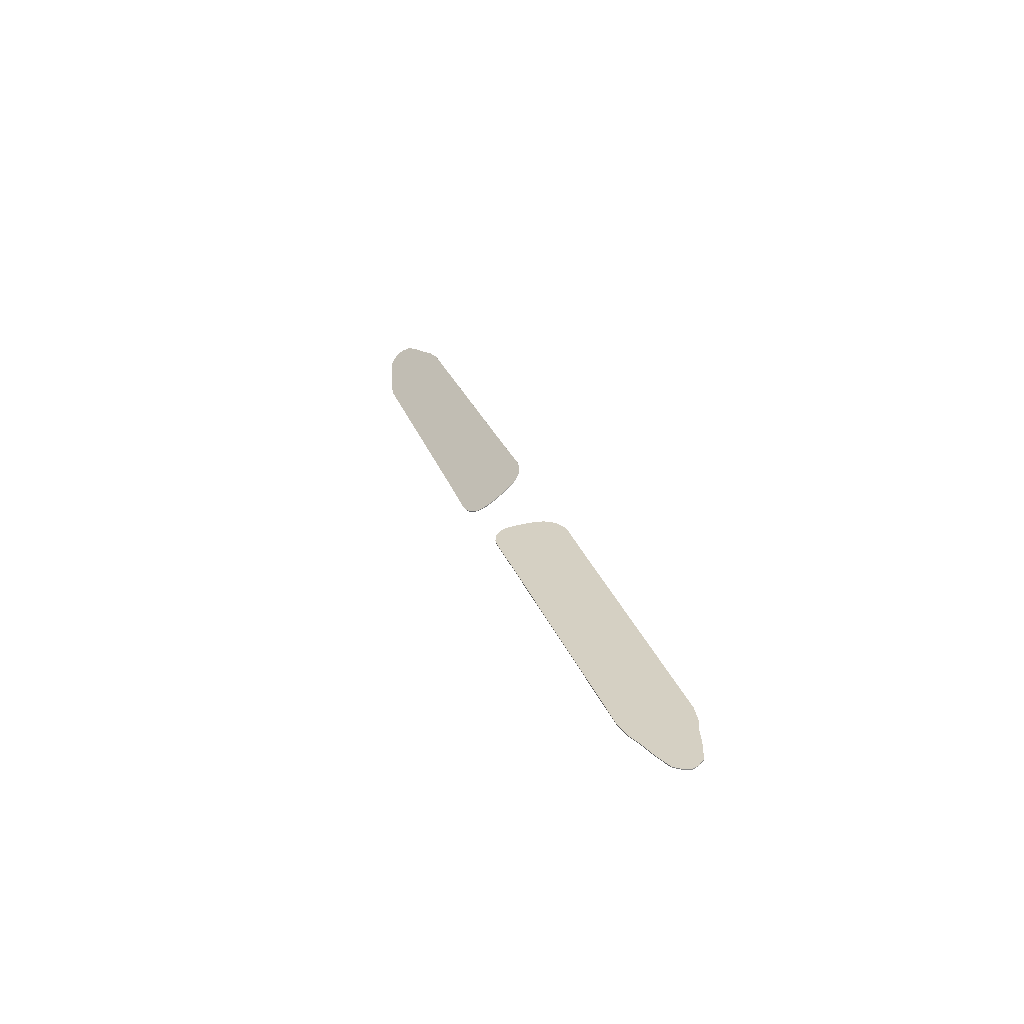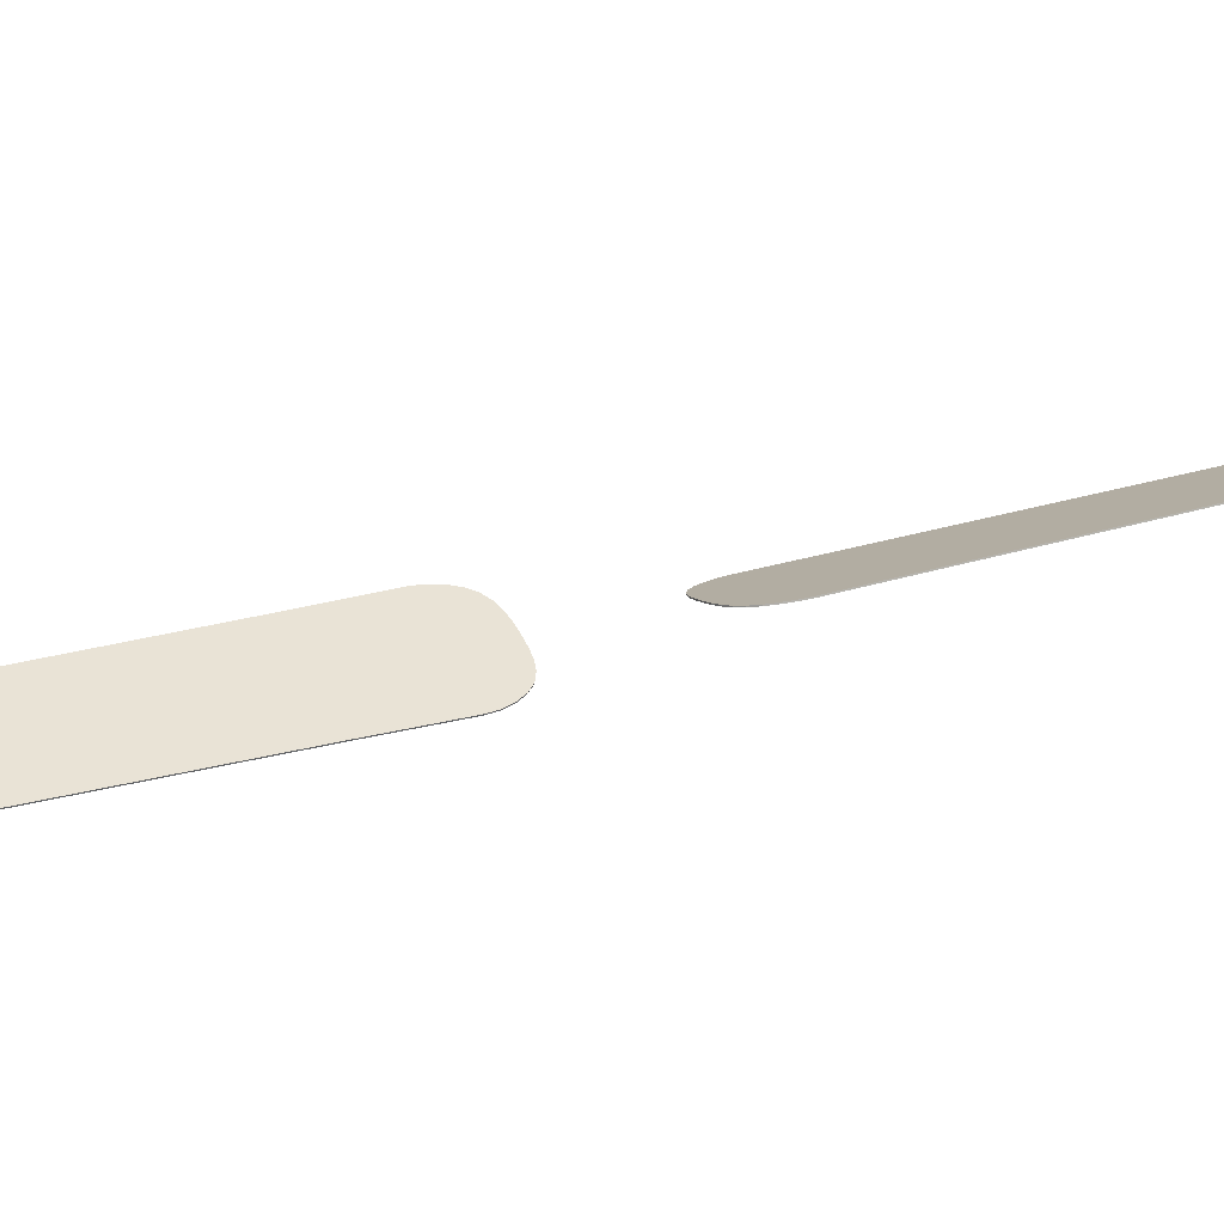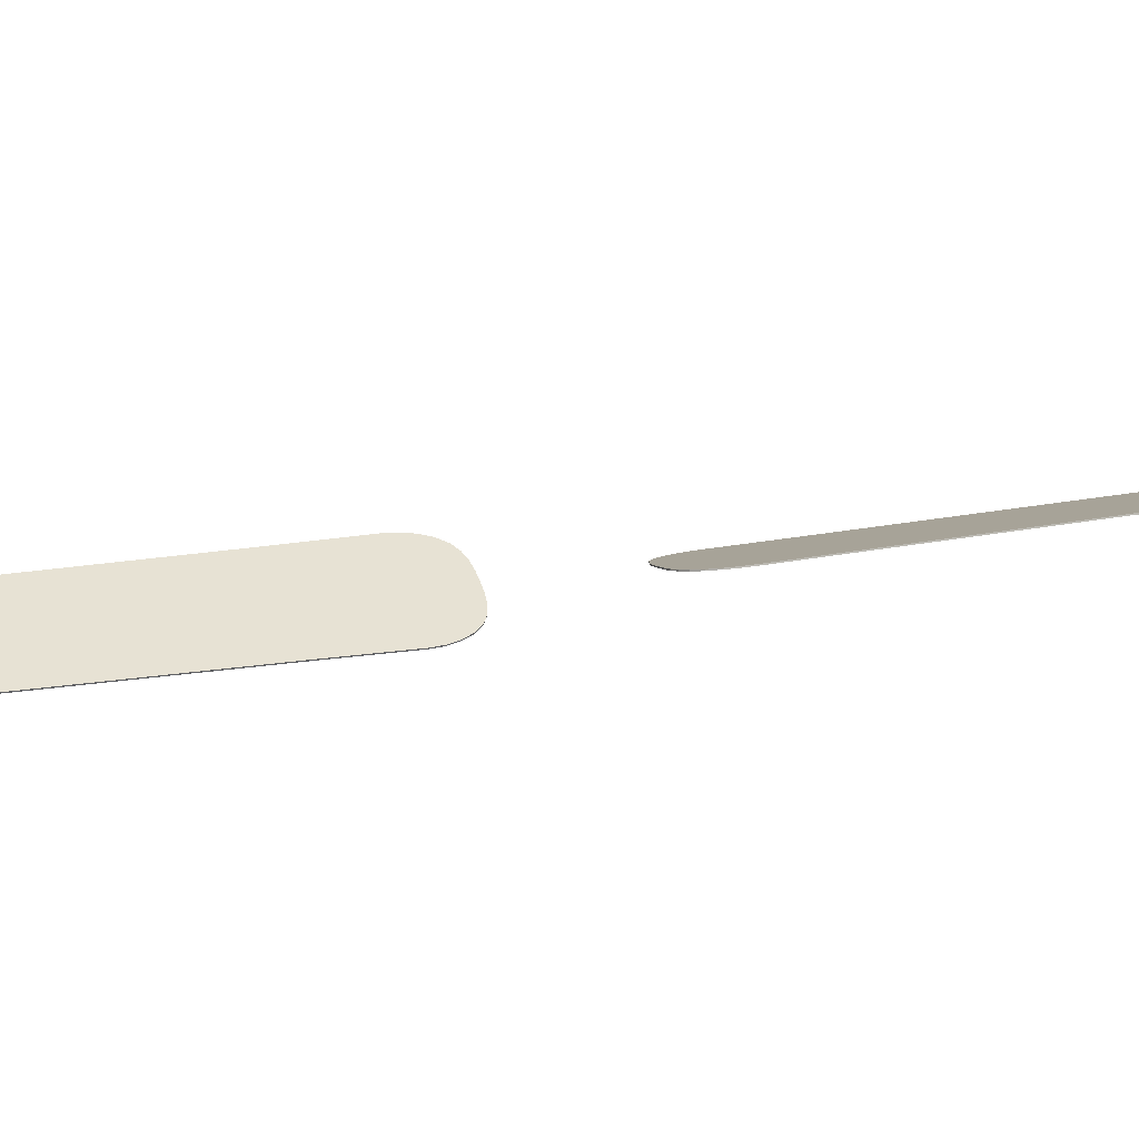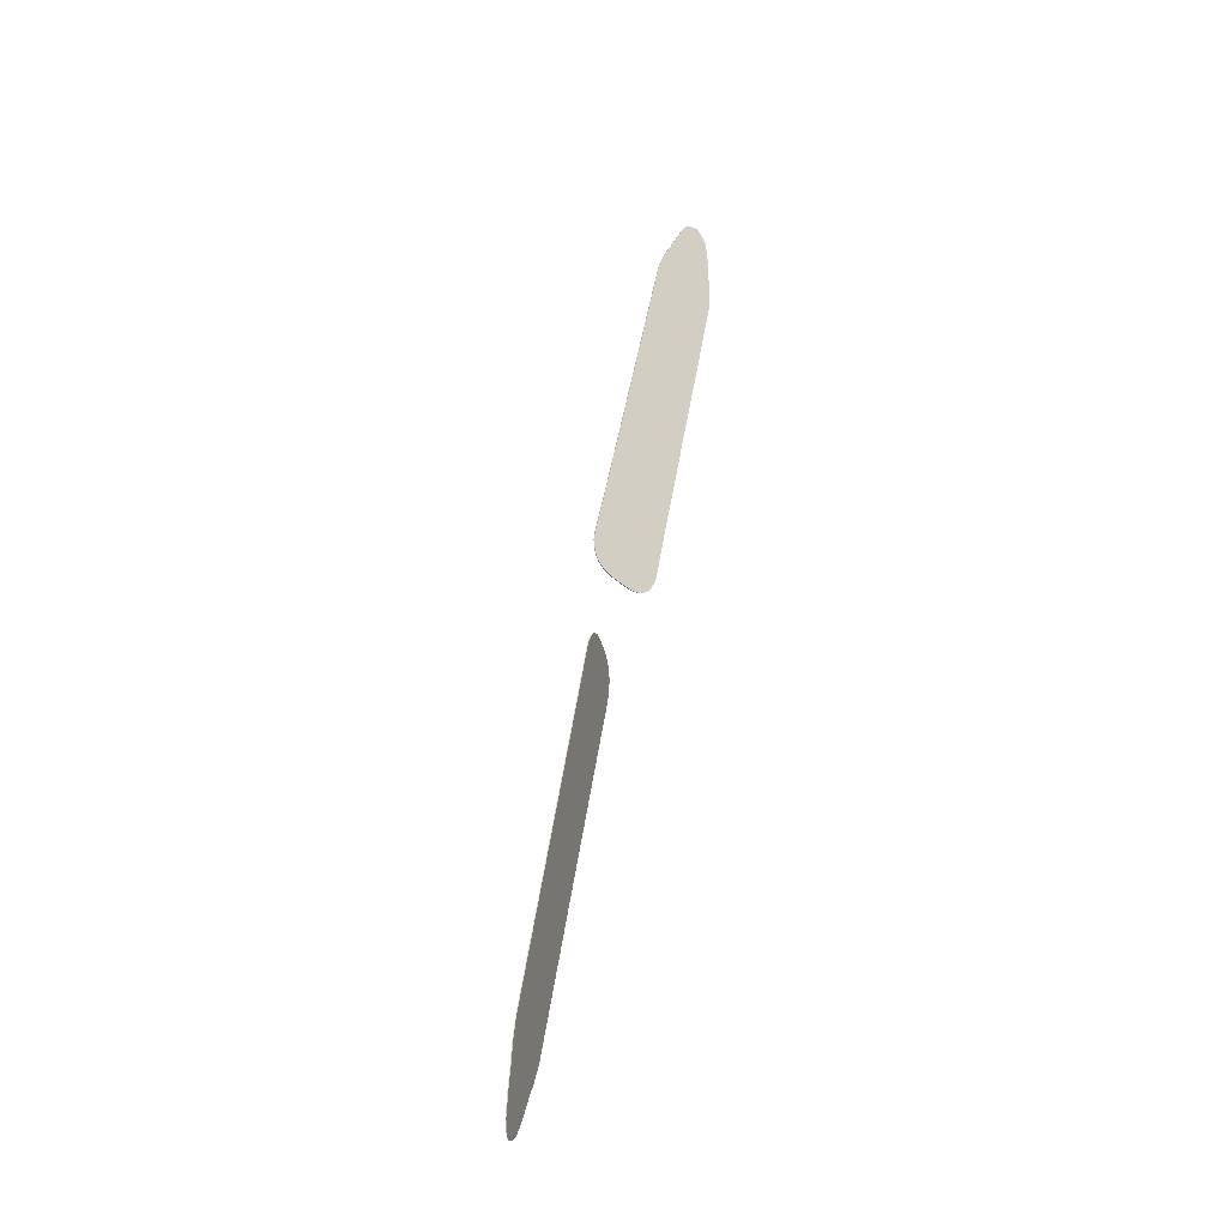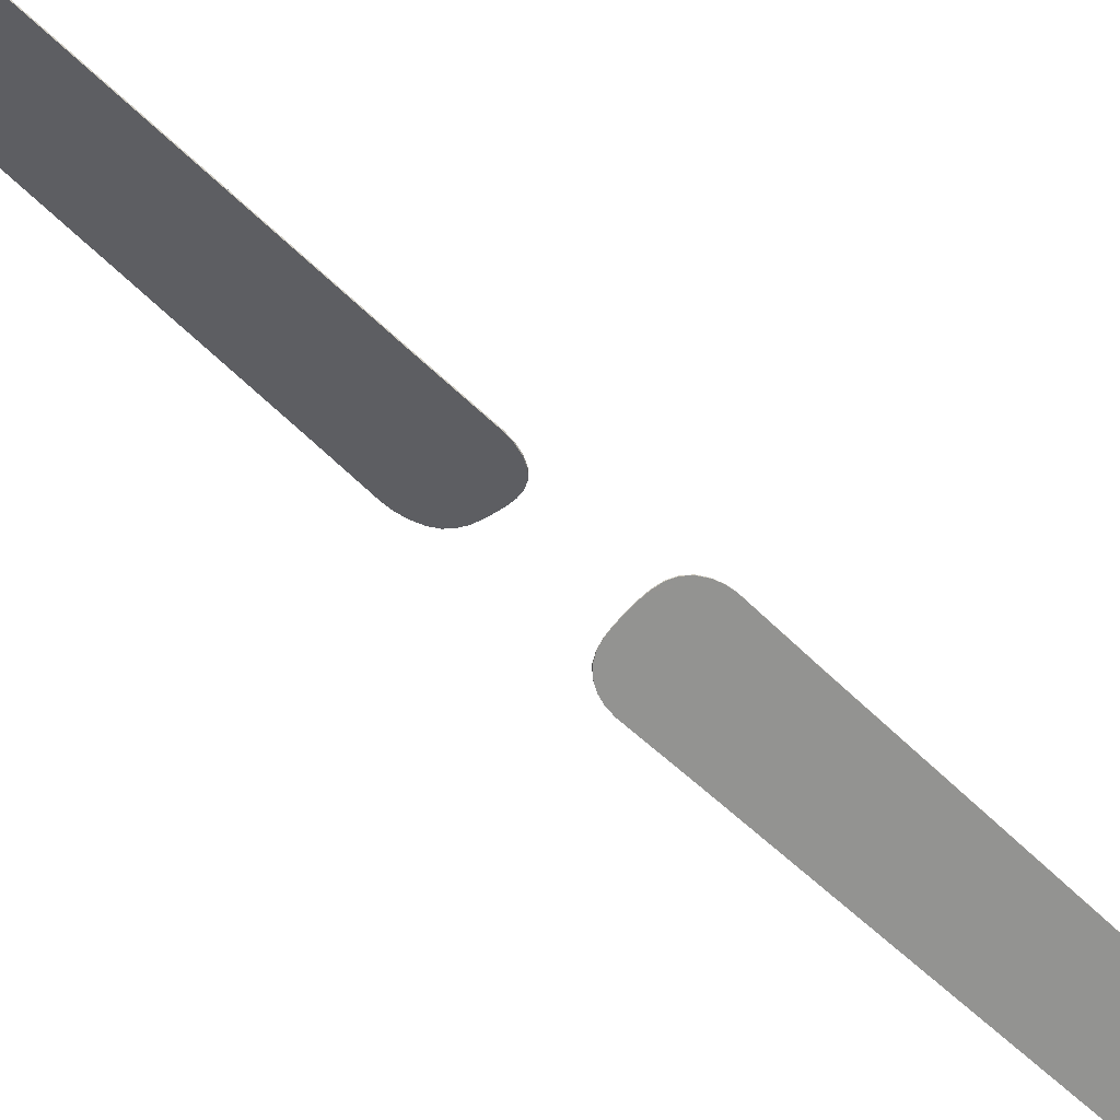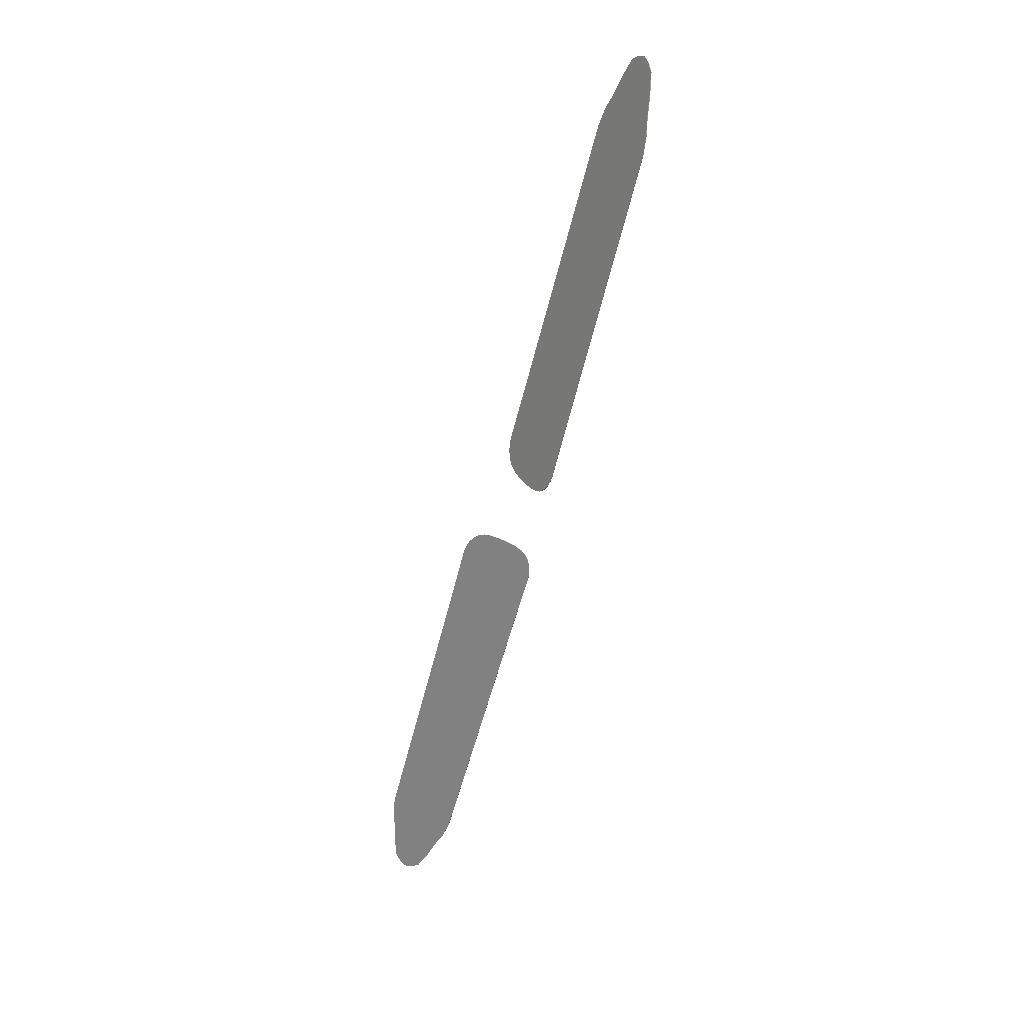
<metadata>
{"format":"obj","ext":"obj","renderer":"f3d","projection":"perspective","resolution":1024,"background":"white","views":[{"elev":-58.4,"azim":19.5,"up":"+Z"},{"elev":26.1,"azim":-133.1,"up":"+Y"},{"elev":22.8,"azim":55.3,"up":"+Y"},{"elev":-23.3,"azim":121.4,"up":"+Z"},{"elev":-55.2,"azim":-154.1,"up":"+Y"},{"elev":20.4,"azim":-143.0,"up":"+Z"}]}
</metadata>
<code>
o Blade2_Circle.004_Blade2_Circle.014
v 0.1111 0.002938 -0.36
v 0.1176 0.004616 -0.3633
v 0.1314 0.009487 -0.3535
v 0.1313 0.01003 -0.3535
v 0.1278 0.008494 -0.36
v 0.1175 0.005155 -0.3633
v 0.1287 0.01331 -0.2949
v 0.06092 0.01109 -0.07726
v 0.06108 0.01055 -0.07722
v 0.000846 -0.003513 -0.02936
v -0.002581 -0.004237 -0.03309
v -0.002421 -0.004774 -0.03305
v -0.004117 -0.006994 -0.0547
v 0.008803 -0.005701 -0.09409
v 0.008962 -0.006238 -0.09405
v 0.1307 0.01328 -0.3104
v 0.1285 0.01385 -0.2949
v 0.005017 -0.002054 -0.02655
v 0.000686 -0.002975 -0.02941
v 0.1309 0.01274 -0.3104
v 0.1304 0.01236 -0.3209
v 0.009826 -0.000457 -0.02439
v 0.004857 -0.001516 -0.0266
v 0.1306 0.01182 -0.3209
v 0.1315 0.0113 -0.3383
v 0.01498 0.001211 -0.02261
v 0.009666 8.2e-05 -0.02443
v 0.1317 0.01076 -0.3383
v 0.02019 0.002881 -0.02104
v 0.01482 0.00175 -0.02266
v 0.02535 0.004495 -0.01998
v 0.02003 0.003421 -0.02109
v 0.128 0.007955 -0.3599
v 0.1234 0.006859 -0.3639
v 0.03037 0.005994 -0.01983
v 0.02519 0.005035 -0.02003
v 0.1235 0.006319 -0.3639
v 0.03516 0.007326 -0.02092
v 0.03021 0.006535 -0.01987
v 0.1109 0.003477 -0.3601
v 0.03963 0.008446 -0.02354
v 0.035 0.007868 -0.02096
v 0.102 0.001792 -0.3478
v 0.04362 0.009308 -0.02755
v 0.03947 0.008987 -0.02358
v -0.005333 -0.006911 -0.04911
v -0.004276 -0.006457 -0.05474
v 0.1021 0.001254 -0.3478
v 0.09284 0.000254 -0.333
v 0.04663 0.01042 -0.03232
v 0.04346 0.00985 -0.02759
v -0.005482 -0.006502 -0.0434
v -0.005492 -0.006374 -0.04915
v 0.08669 -0.001489 -0.3246
v 0.09299 -0.000284 -0.333
v 0.04679 0.009873 -0.03228
v 0.04887 0.01066 -0.03758
v -0.004554 -0.005783 -0.0378
v -0.005641 -0.005965 -0.04344
v 0.07941 -0.001963 -0.3108
v 0.08653 -0.000952 -0.3247
v 0.04903 0.01012 -0.03754
v -0.004713 -0.005246 -0.03785
v 0.07957 -0.0025 -0.3108
f 1 2 3
f 4 5 6
f 7 8 9
f 10 11 12
f 13 14 15
f 7 16 17
f 18 19 10
f 20 21 16
f 22 23 18
f 24 25 21
f 26 27 22
f 28 4 25
f 29 30 26
f 3 5 4
f 31 32 29
f 33 34 5
f 35 36 31
f 37 6 34
f 38 39 35
f 2 40 6
f 41 42 38
f 1 43 40
f 44 45 41
f 46 47 13
f 48 49 43
f 44 50 51
f 52 53 46
f 54 49 55
f 56 57 50
f 58 59 52
f 54 60 61
f 9 57 62
f 12 63 58
f 64 14 60
f 52 46 18
f 46 13 22
f 15 64 9
f 64 54 7
f 9 64 7
f 46 22 18
f 13 15 9
f 12 58 10
f 58 52 18
f 18 10 58
f 26 22 13
f 31 29 56
f 29 26 62
f 38 35 41
f 35 31 41
f 44 41 31
f 62 56 29
f 56 44 31
f 20 7 54
f 20 54 55
f 9 62 13
f 55 48 24
f 48 1 28
f 24 48 28
f 62 26 13
f 24 20 55
f 3 28 1
f 37 33 2
f 33 3 2
f 47 53 27
f 53 59 23
f 59 63 23
f 63 11 19
f 23 63 19
f 23 27 53
f 27 30 47
f 30 32 57
f 32 36 50
f 50 36 51
f 36 39 45
f 39 42 45
f 45 51 36
f 50 57 32
f 8 17 14
f 17 16 60
f 14 17 60
f 57 8 14
f 14 47 57
f 61 60 16
f 61 16 21
f 40 43 25
f 43 49 21
f 49 61 21
f 47 30 57
f 21 25 43
f 25 4 40
f 34 6 5
f 6 40 4
f 7 17 8
f 10 19 11
f 13 47 14
f 7 20 16
f 18 23 19
f 20 24 21
f 22 27 23
f 24 28 25
f 26 30 27
f 28 3 4
f 29 32 30
f 3 33 5
f 31 36 32
f 33 37 34
f 35 39 36
f 37 2 6
f 38 42 39
f 2 1 40
f 41 45 42
f 1 48 43
f 44 51 45
f 46 53 47
f 48 55 49
f 44 56 50
f 52 59 53
f 54 61 49
f 56 62 57
f 58 63 59
f 54 64 60
f 9 8 57
f 12 11 63
f 64 15 14
o Blade2_Circle.005_Blade2_Circle.015
v -0.1019 0.003359 0.3697
v -0.1084 0.005036 0.3729
v -0.1222 0.009908 0.3631
v -0.1221 0.01045 0.3632
v -0.1186 0.008915 0.3696
v -0.1082 0.005575 0.3729
v -0.1196 0.01373 0.3046
v -0.05232 0.01151 0.08678
v -0.05248 0.01097 0.08673
v 0.007656 -0.003093 0.03875
v 0.01109 -0.003816 0.04247
v 0.01093 -0.004354 0.04243
v 0.01267 -0.006574 0.06408
v -0.000159 -0.005281 0.1035
v -0.000319 -0.005818 0.1035
v -0.1216 0.0137 0.3201
v -0.1194 0.01427 0.3046
v 0.003479 -0.001634 0.03595
v 0.007816 -0.002555 0.03879
v -0.1218 0.01316 0.32
v -0.1213 0.01278 0.3306
v -0.001335 -3.7e-05 0.0338
v 0.003639 -0.001095 0.03599
v -0.1214 0.01224 0.3305
v -0.1223 0.01172 0.348
v -0.00649 0.001631 0.03203
v -0.001175 0.000502 0.03384
v -0.1225 0.01118 0.3479
v -0.01171 0.003302 0.03047
v -0.00633 0.00217 0.03207
v -0.01687 0.004915 0.02942
v -0.01155 0.003842 0.03051
v -0.1188 0.008375 0.3696
v -0.1141 0.007279 0.3736
v -0.02189 0.006414 0.02928
v -0.01671 0.005456 0.02947
v -0.1143 0.00674 0.3735
v -0.02667 0.007747 0.03038
v -0.02173 0.006955 0.02932
v -0.1017 0.003897 0.3697
v -0.03114 0.008866 0.03301
v -0.02651 0.008288 0.03042
v -0.09279 0.002212 0.3574
v -0.03512 0.009729 0.03702
v -0.03098 0.009408 0.03305
v 0.01388 -0.00649 0.05848
v 0.01283 -0.006037 0.06412
v -0.09294 0.001674 0.3574
v -0.08367 0.000674 0.3426
v -0.03812 0.01084 0.04181
v -0.03496 0.01027 0.03707
v 0.01401 -0.006082 0.05277
v 0.01404 -0.005954 0.05852
v -0.07754 -0.001069 0.3342
v -0.08383 0.000137 0.3426
v -0.03828 0.01029 0.04176
v -0.04034 0.01108 0.04707
v 0.01307 -0.005363 0.04718
v 0.01417 -0.005545 0.05281
v -0.07029 -0.001542 0.3204
v -0.07738 -0.000532 0.3342
v -0.04051 0.01054 0.04703
v 0.01323 -0.004826 0.04722
v -0.07045 -0.002079 0.3203
f 65 66 67
f 68 69 70
f 71 72 73
f 74 75 76
f 77 78 79
f 71 80 81
f 82 83 74
f 84 85 80
f 86 87 82
f 88 89 85
f 90 91 86
f 92 68 89
f 93 94 90
f 67 69 68
f 95 96 93
f 97 98 69
f 99 100 95
f 101 70 98
f 102 103 99
f 66 104 70
f 105 106 102
f 65 107 104
f 108 109 105
f 110 111 77
f 112 113 107
f 108 114 115
f 116 117 110
f 118 113 119
f 120 121 114
f 122 123 116
f 118 124 125
f 73 121 126
f 76 127 122
f 128 78 124
f 116 110 82
f 110 77 86
f 79 128 73
f 128 118 71
f 73 128 71
f 110 86 82
f 77 79 73
f 76 122 74
f 122 116 82
f 82 74 122
f 90 86 77
f 95 93 120
f 93 90 126
f 102 99 105
f 99 95 105
f 108 105 95
f 126 120 93
f 120 108 95
f 84 71 118
f 84 118 119
f 73 126 77
f 119 112 88
f 112 65 92
f 88 112 92
f 126 90 77
f 88 84 119
f 67 92 65
f 101 97 66
f 97 67 66
f 111 117 91
f 117 123 87
f 123 127 87
f 127 75 83
f 87 127 83
f 87 91 117
f 91 94 111
f 94 96 121
f 96 100 114
f 114 100 115
f 100 103 109
f 103 106 109
f 109 115 100
f 114 121 96
f 72 81 78
f 81 80 124
f 78 81 124
f 121 72 78
f 78 111 121
f 125 124 80
f 125 80 85
f 104 107 89
f 107 113 85
f 113 125 85
f 111 94 121
f 85 89 107
f 89 68 104
f 98 70 69
f 70 104 68
f 71 81 72
f 74 83 75
f 77 111 78
f 71 84 80
f 82 87 83
f 84 88 85
f 86 91 87
f 88 92 89
f 90 94 91
f 92 67 68
f 93 96 94
f 67 97 69
f 95 100 96
f 97 101 98
f 99 103 100
f 101 66 70
f 102 106 103
f 66 65 104
f 105 109 106
f 65 112 107
f 108 115 109
f 110 117 111
f 112 119 113
f 108 120 114
f 116 123 117
f 118 125 113
f 120 126 121
f 122 127 123
f 118 128 124
f 73 72 121
f 76 75 127
f 128 79 78

</code>
